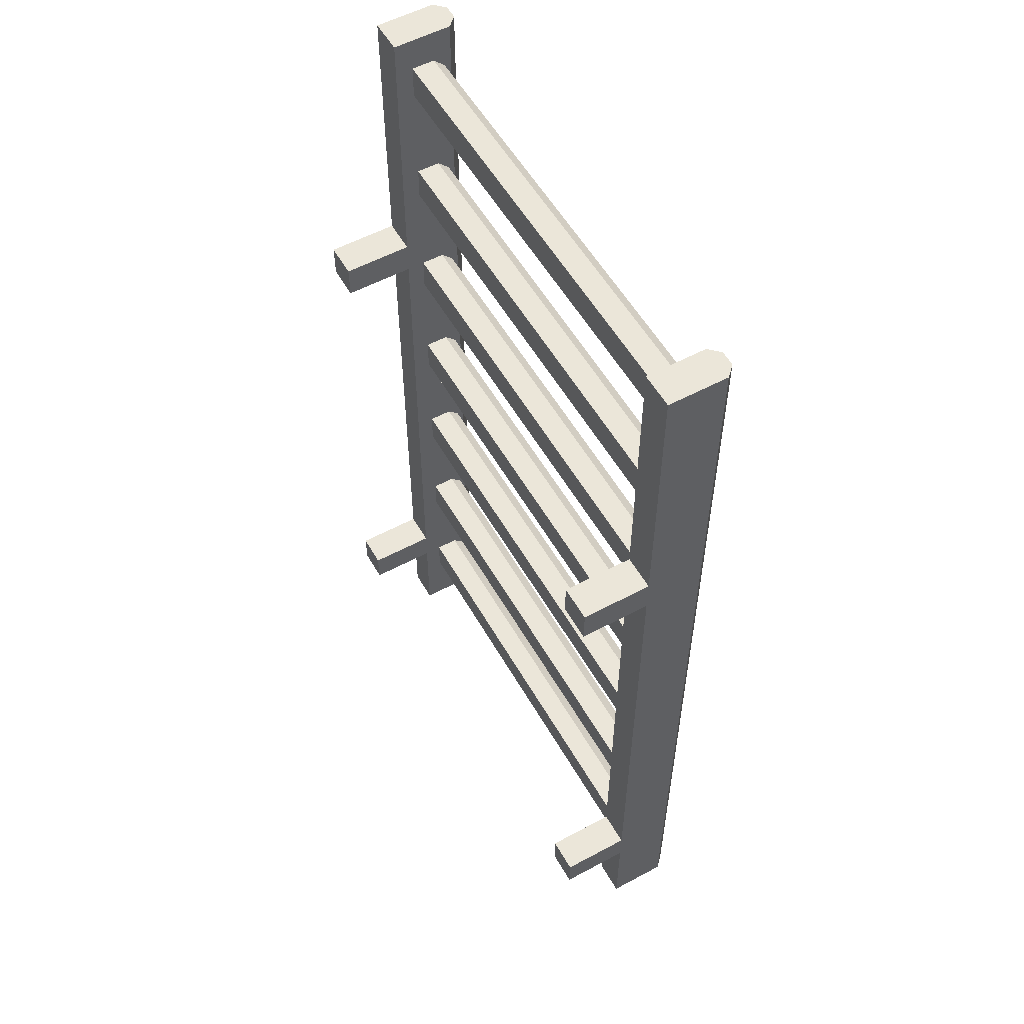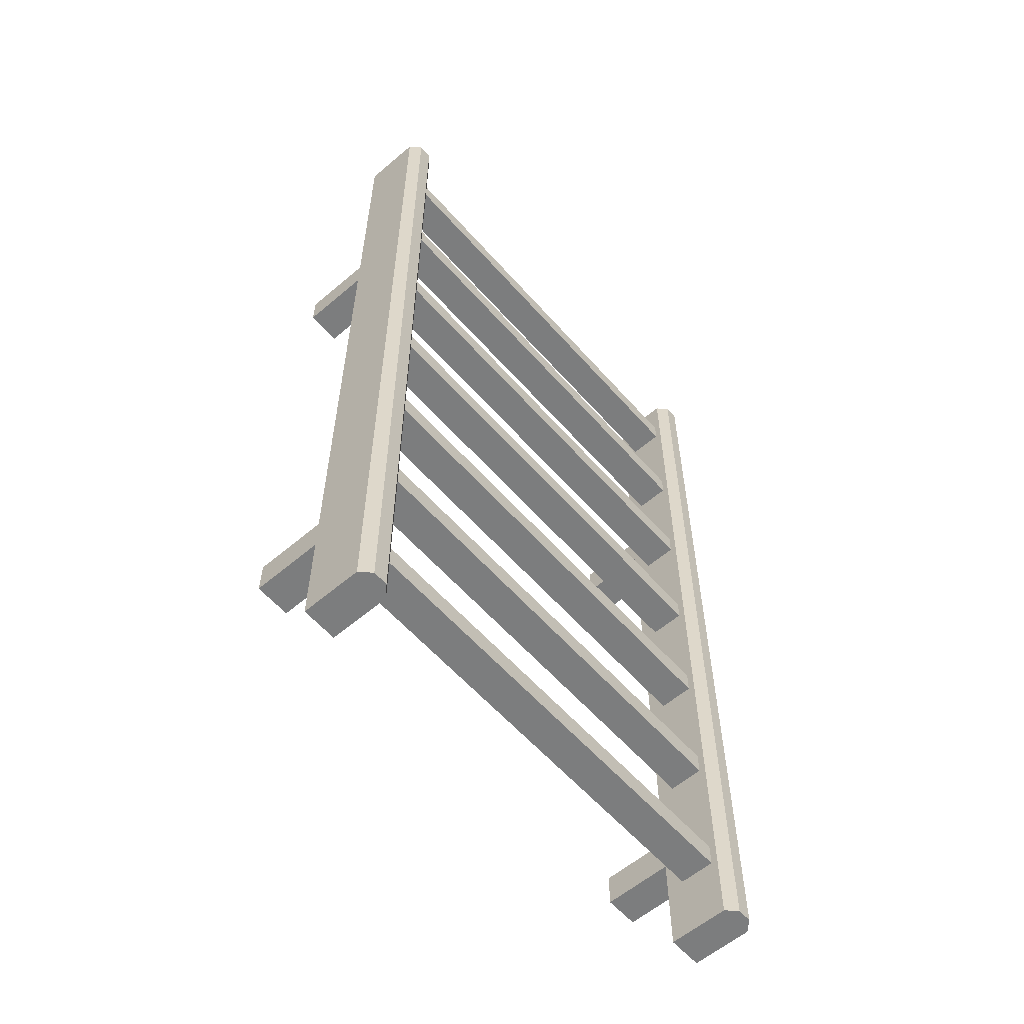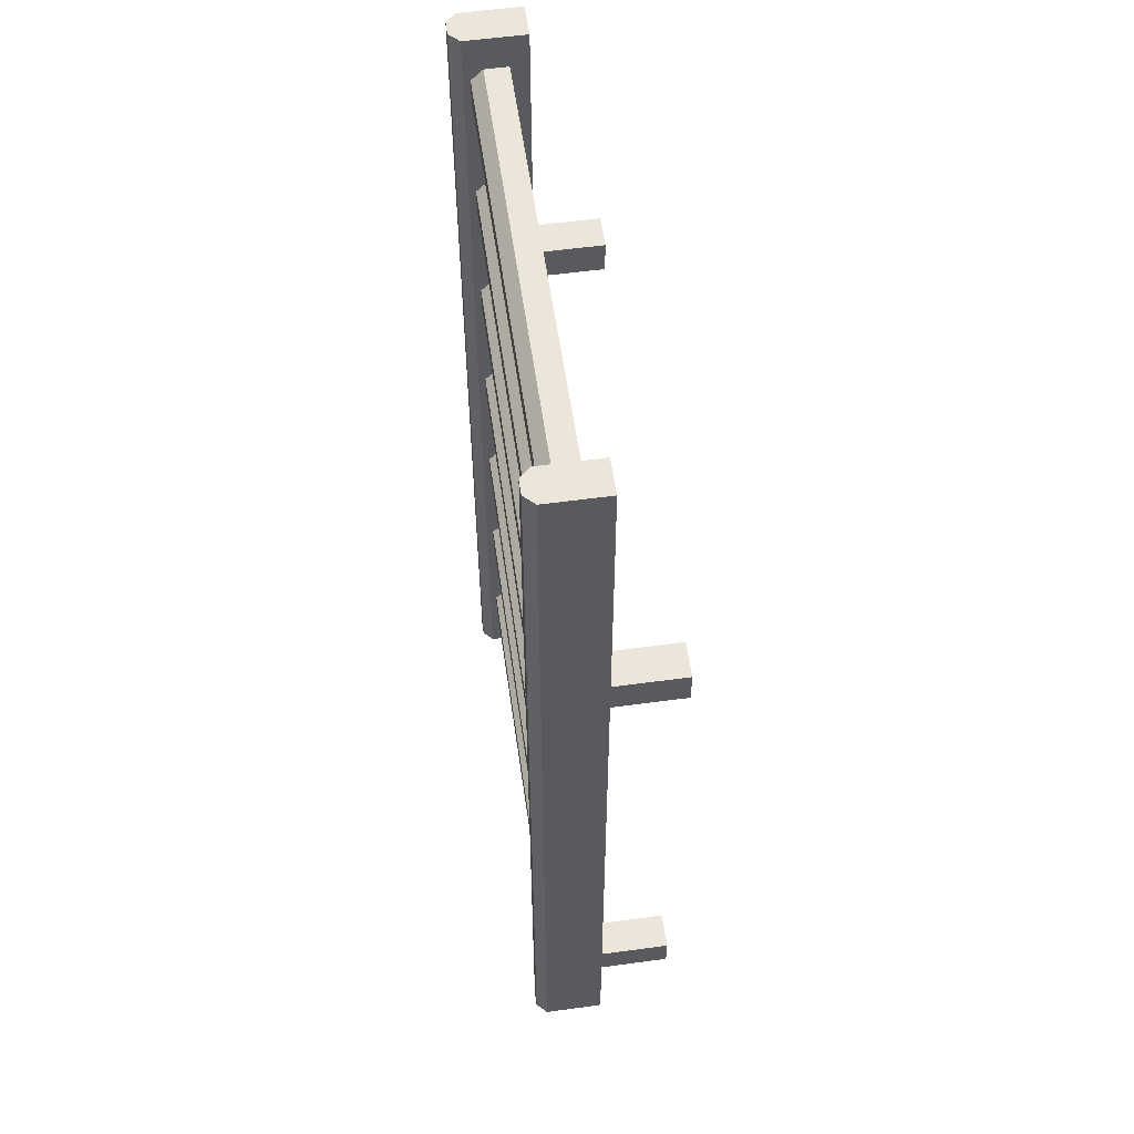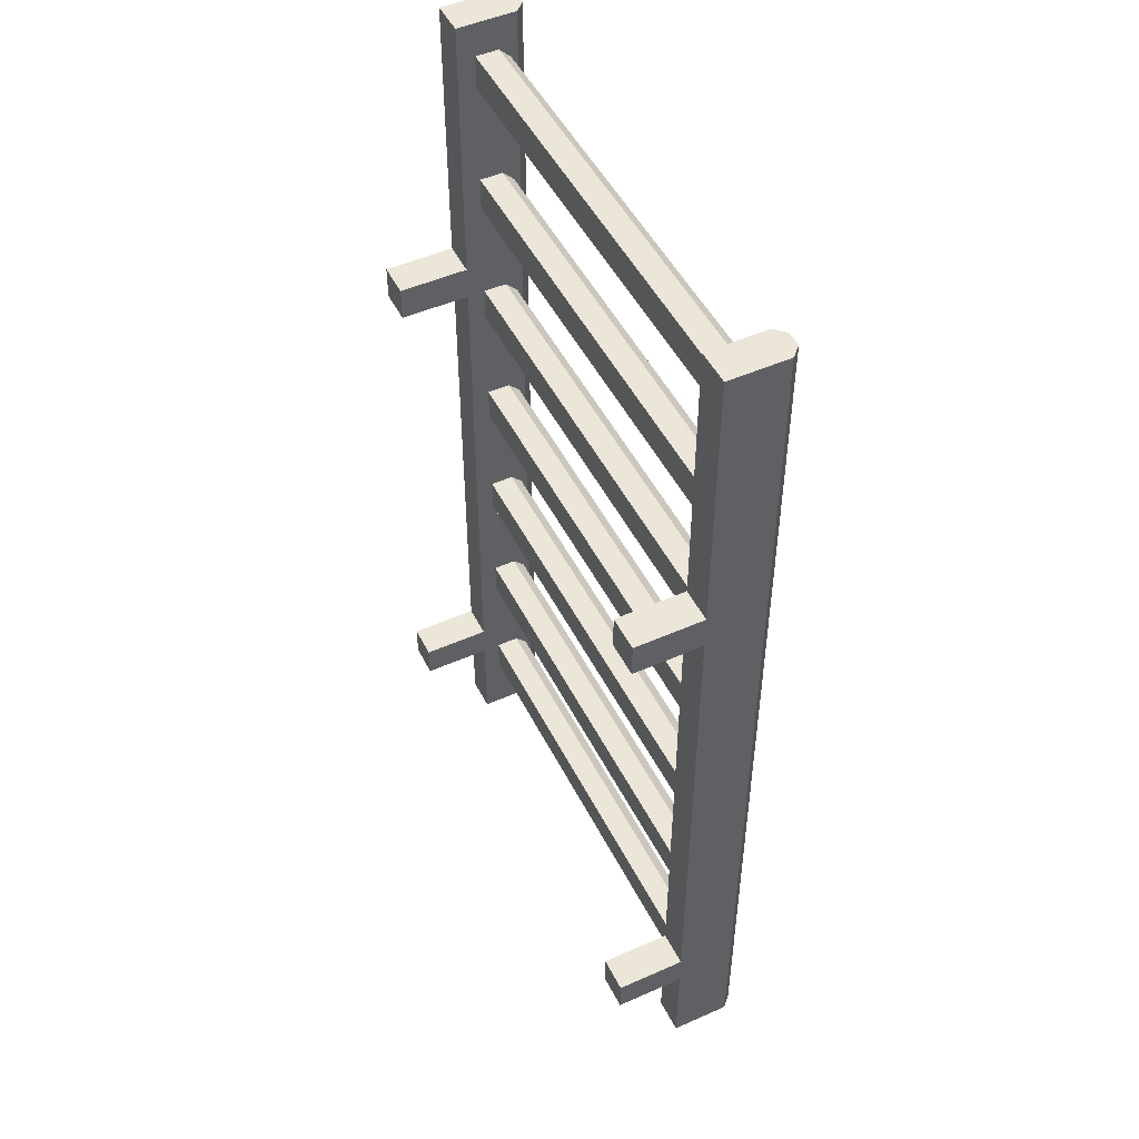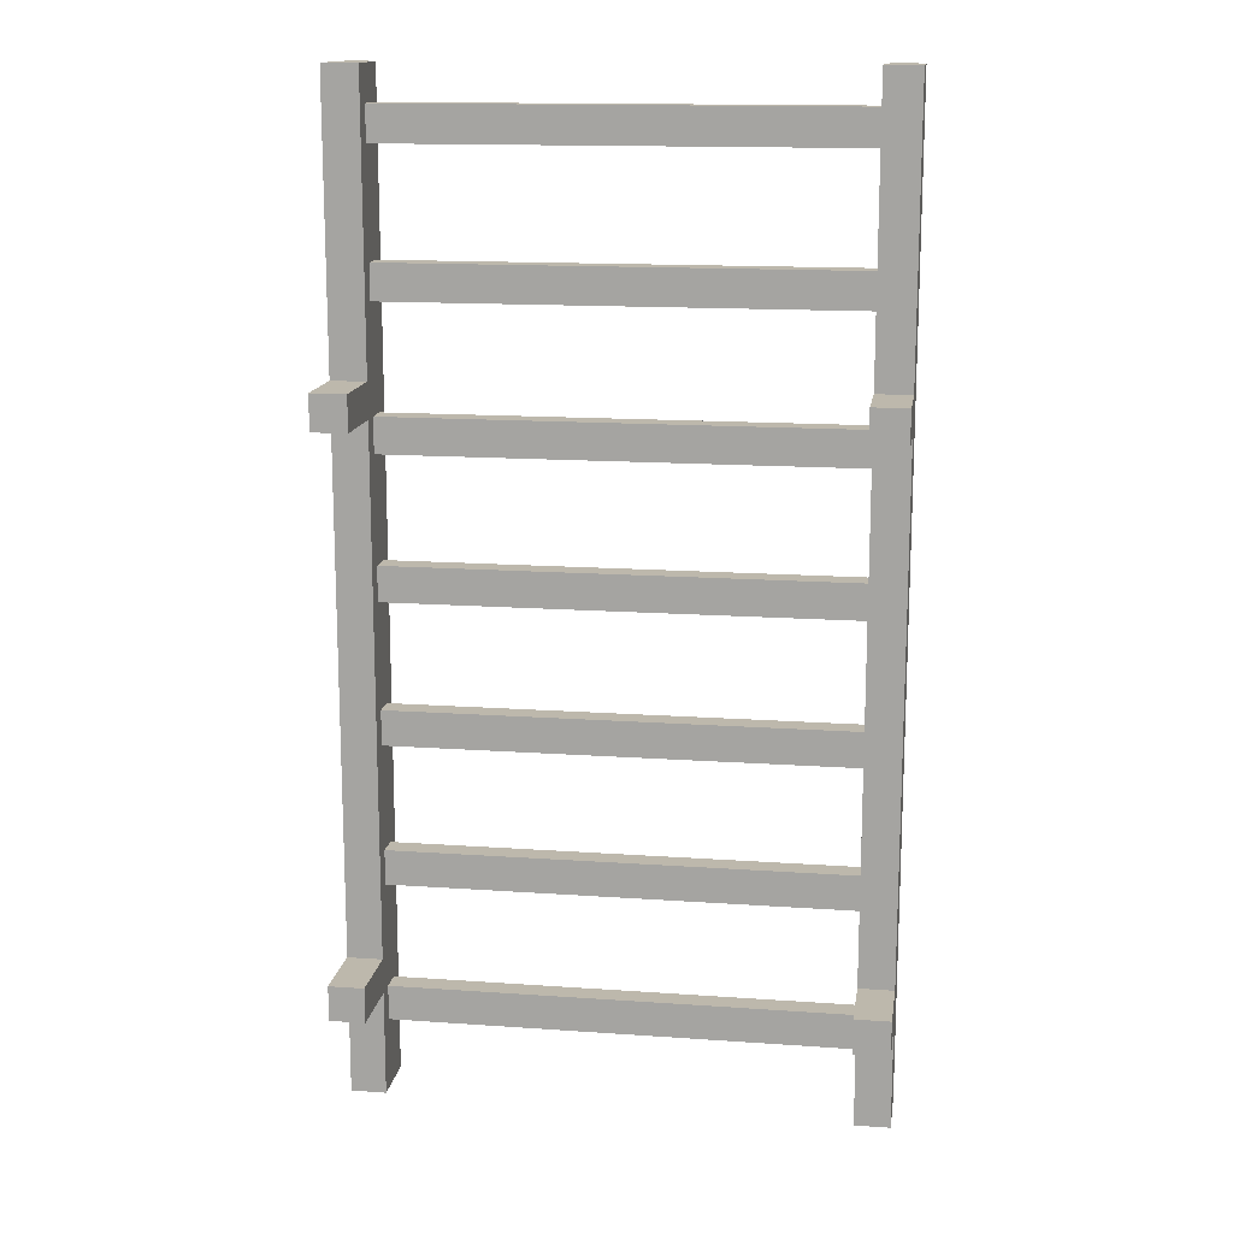
<metadata>
{"format":"obj","ext":"obj","renderer":"f3d","projection":"perspective","resolution":1024,"background":"white","views":[{"elev":55.6,"azim":-119.4,"up":"+Y"},{"elev":-59.0,"azim":-48.9,"up":"+Y"},{"elev":56.6,"azim":81.9,"up":"+Y"},{"elev":49.4,"azim":-116.1,"up":"+Y"},{"elev":14.7,"azim":-171.3,"up":"+Y"}]}
</metadata>
<code>
g IL_Stairs
v 0 0 0.171
v 0 0 0
v -0.1 0 0
v -0.1 0 0.171
v -0.02902 0 0.2
v -0.07098 0 0.2
v -0.1 2.8 0.171
v -0.1 2.8 0
v 0 2.8 0
v 0 2.8 0.171
v -0.07098 2.8 0.2
v -0.02902 2.8 0.2
v -1.4 0.1707 0
v -1.4 0.1707 0.171
v -1.4 2.8 0.171
v -1.4 2.8 0
v -0.1 0.1707 0.171
v -0.1 0.1707 0
v -0.1 2.8 0
v -0.1 2.8 0.171
v -0.02902 0.1707 0.2
v -0.07098 0.1707 0.2
v -0.07098 2.8 0.2
v -0.02902 2.8 0.2
v -0.1 0.1707 0
v 0 0.1707 0
v 0 2.8 0
v -0.1 2.8 0
v -1.4 0 0.171
v -1.4 0 0
v -1.5 0 0
v -1.5 0 0.171
v -1.429 0 0.2
v -1.471 0 0.2
v -1.5 2.8 0.171
v -1.5 2.8 0
v -1.4 2.8 0
v -1.4 2.8 0.171
v -1.471 2.8 0.2
v -1.429 2.8 0.2
v -1.5 0.1707 0.171
v -1.5 0.1707 0
v -1.5 2.8 0
v -1.5 2.8 0.171
v -1.429 0.1707 0.2
v -1.471 0.1707 0.2
v -1.471 2.8 0.2
v -1.429 2.8 0.2
v -1.5 0.1707 0
v -1.4 0.1707 0
v -1.4 2.8 0
v -1.5 2.8 0
v -0.1 0.2 0.05124
v -1.4 0.2 0.05124
v -1.4 0.2 0.1512
v -0.1 0.2 0.1512
v -0.1 0.3 0.05124
v -0.1 0.2 0.05124
v -0.1 0.2 0.1512
v -0.1 0.2667 0.1512
v -0.1 0.3 0.1179
v -0.1 0.6 0.05124
v -1.4 0.6 0.05124
v -1.4 0.6 0.1512
v -0.1 0.6 0.1512
v -0.1 0.3 0.05124
v -0.1 0.3 0.1179
v -1.4 0.3 0.1179
v -1.4 0.3 0.05124
v -0.1 0.2 0.05124
v -0.1 0.3 0.05124
v -1.4 0.3 0.05124
v -1.4 0.2 0.05124
v -1.4 0.2667 0.1512
v -1.4 0.2 0.1512
v -1.4 0.2 0.05124
v -1.4 0.3 0.05124
v -1.4 0.3 0.1179
v -0.1 0.3 0.1179
v -0.1 0.2667 0.1512
v -1.4 0.2667 0.1512
v -1.4 0.3 0.1179
v -1.4 0.2 0.1512
v -1.4 0.2667 0.1512
v -0.1 0.2667 0.1512
v -0.1 0.2 0.1512
v -0.1 0.7 0.05124
v -0.1 0.6 0.05124
v -0.1 0.6 0.1512
v -0.1 0.6667 0.1512
v -0.1 0.7 0.1179
v -0.1 0.7 0.05124
v -0.1 0.7 0.1179
v -1.4 0.7 0.1179
v -1.4 0.7 0.05124
v -0.1 0.6 0.05124
v -0.1 0.7 0.05124
v -1.4 0.7 0.05124
v -1.4 0.6 0.05124
v -1.4 0.6667 0.1512
v -1.4 0.6 0.1512
v -1.4 0.6 0.05124
v -1.4 0.7 0.05124
v -1.4 0.7 0.1179
v -0.1 0.7 0.1179
v -0.1 0.6667 0.1512
v -1.4 0.6667 0.1512
v -1.4 0.7 0.1179
v -1.4 0.6 0.1512
v -1.4 0.6667 0.1512
v -0.1 0.6667 0.1512
v -0.1 0.6 0.1512
v -0.1 1 0.05124
v -1.4 1 0.05124
v -1.4 1 0.1512
v -0.1 1 0.1512
v -0.1 1.1 0.05124
v -0.1 1 0.05124
v -0.1 1 0.1512
v -0.1 1.067 0.1512
v -0.1 1.1 0.1179
v -0.1 1.1 0.05124
v -0.1 1.1 0.1179
v -1.4 1.1 0.1179
v -1.4 1.1 0.05124
v -0.1 1 0.05124
v -0.1 1.1 0.05124
v -1.4 1.1 0.05124
v -1.4 1 0.05124
v -1.4 1.067 0.1512
v -1.4 1 0.1512
v -1.4 1 0.05124
v -1.4 1.1 0.05124
v -1.4 1.1 0.1179
v -0.1 1.1 0.1179
v -0.1 1.067 0.1512
v -1.4 1.067 0.1512
v -1.4 1.1 0.1179
v -1.4 1 0.1512
v -1.4 1.067 0.1512
v -0.1 1.067 0.1512
v -0.1 1 0.1512
v -0.1 1.4 0.05124
v -1.4 1.4 0.05124
v -1.4 1.4 0.1512
v -0.1 1.4 0.1512
v -0.1 1.5 0.05124
v -0.1 1.4 0.05124
v -0.1 1.4 0.1512
v -0.1 1.467 0.1512
v -0.1 1.5 0.1179
v -0.1 1.5 0.05124
v -0.1 1.5 0.1179
v -1.4 1.5 0.1179
v -1.4 1.5 0.05124
v -0.1 1.4 0.05124
v -0.1 1.5 0.05124
v -1.4 1.5 0.05124
v -1.4 1.4 0.05124
v -1.4 1.467 0.1512
v -1.4 1.4 0.1512
v -1.4 1.4 0.05124
v -1.4 1.5 0.05124
v -1.4 1.5 0.1179
v -0.1 1.5 0.1179
v -0.1 1.467 0.1512
v -1.4 1.467 0.1512
v -1.4 1.5 0.1179
v -1.4 1.4 0.1512
v -1.4 1.467 0.1512
v -0.1 1.467 0.1512
v -0.1 1.4 0.1512
v -0.1 1.8 0.05124
v -1.4 1.8 0.05124
v -1.4 1.8 0.1512
v -0.1 1.8 0.1512
v -0.1 1.9 0.05124
v -0.1 1.8 0.05124
v -0.1 1.8 0.1512
v -0.1 1.867 0.1512
v -0.1 1.9 0.1179
v -0.1 1.9 0.05124
v -0.1 1.9 0.1179
v -1.4 1.9 0.1179
v -1.4 1.9 0.05124
v -0.1 1.8 0.05124
v -0.1 1.9 0.05124
v -1.4 1.9 0.05124
v -1.4 1.8 0.05124
v -1.4 1.867 0.1512
v -1.4 1.8 0.1512
v -1.4 1.8 0.05124
v -1.4 1.9 0.05124
v -1.4 1.9 0.1179
v -0.1 1.9 0.1179
v -0.1 1.867 0.1512
v -1.4 1.867 0.1512
v -1.4 1.9 0.1179
v -1.4 1.8 0.1512
v -1.4 1.867 0.1512
v -0.1 1.867 0.1512
v -0.1 1.8 0.1512
v -0.1 2.2 0.05124
v -1.4 2.2 0.05124
v -1.4 2.2 0.1512
v -0.1 2.2 0.1512
v -0.1 2.3 0.05124
v -0.1 2.2 0.05124
v -0.1 2.2 0.1512
v -0.1 2.267 0.1512
v -0.1 2.3 0.1179
v -0.1 2.3 0.05124
v -0.1 2.3 0.1179
v -1.4 2.3 0.1179
v -1.4 2.3 0.05124
v -0.1 2.2 0.05124
v -0.1 2.3 0.05124
v -1.4 2.3 0.05124
v -1.4 2.2 0.05124
v -1.4 2.267 0.1512
v -1.4 2.2 0.1512
v -1.4 2.2 0.05124
v -1.4 2.3 0.05124
v -1.4 2.3 0.1179
v -0.1 2.3 0.1179
v -0.1 2.267 0.1512
v -1.4 2.267 0.1512
v -1.4 2.3 0.1179
v -1.4 2.2 0.1512
v -1.4 2.267 0.1512
v -0.1 2.267 0.1512
v -0.1 2.2 0.1512
v -0.1 2.6 0.05124
v -1.4 2.6 0.05124
v -1.4 2.6 0.1512
v -0.1 2.6 0.1512
v -0.1 2.7 0.05124
v -0.1 2.6 0.05124
v -0.1 2.6 0.1512
v -0.1 2.667 0.1512
v -0.1 2.7 0.1179
v -0.1 2.7 0.05124
v -0.1 2.7 0.1179
v -1.4 2.7 0.1179
v -1.4 2.7 0.05124
v -0.1 2.6 0.05124
v -0.1 2.7 0.05124
v -1.4 2.7 0.05124
v -1.4 2.6 0.05124
v -1.4 2.667 0.1512
v -1.4 2.6 0.1512
v -1.4 2.6 0.05124
v -1.4 2.7 0.05124
v -1.4 2.7 0.1179
v -0.1 2.7 0.1179
v -0.1 2.667 0.1512
v -1.4 2.667 0.1512
v -1.4 2.7 0.1179
v -1.4 2.6 0.1512
v -1.4 2.667 0.1512
v -0.1 2.667 0.1512
v -0.1 2.6 0.1512
v -0.07098 0.1707 0.2
v -0.1 0.1707 0.171
v -0.1 2.8 0.171
v -0.07098 2.8 0.2
v -0.02902 0.1707 0.2
v 0 0.1707 0.171
v 0 0 0.171
v -0.02902 0 0.2
v -1.471 0.1707 0.2
v -1.5 0.1707 0.171
v -1.5 2.8 0.171
v -1.471 2.8 0.2
v -1.429 0.1707 0.2
v -1.4 0.1707 0.171
v -1.4 0 0.171
v -1.429 0 0.2
v 0 0.1707 0
v 0 0.1707 0.171
v 0 2.8 0.171
v 0 2.8 0
v -0.1 0.3 0
v -0.1 0.4 0
v 0 0.4 0
v 0 0.3 0
v -0.1 0.3 -0.2
v 0 0.3 -0.2
v 0 0.4 -0.2
v -0.1 0.4 -0.2
v -0.1 0.3 0
v -0.1 0.3 -0.2
v -0.1 0.4 -0.2
v -0.1 0.4 0
v 0 0.3 0
v 0 0.3 -0.2
v -0.1 0.3 -0.2
v -0.1 0.3 0
v -0.1 0.4 0
v -0.1 0.4 -0.2
v 0 0.4 -0.2
v 0 0.4 0
v 0 0.4 0
v 0 0.4 -0.2
v 0 0.3 -0.2
v 0 0.3 0
v -1.5 0.3 0
v -1.5 0.4 0
v -1.4 0.4 0
v -1.4 0.3 0
v -1.5 0.3 -0.2
v -1.4 0.3 -0.2
v -1.4 0.4 -0.2
v -1.5 0.4 -0.2
v -1.5 0.3 0
v -1.5 0.3 -0.2
v -1.5 0.4 -0.2
v -1.5 0.4 0
v -1.4 0.3 0
v -1.4 0.3 -0.2
v -1.5 0.3 -0.2
v -1.5 0.3 0
v -1.5 0.4 0
v -1.5 0.4 -0.2
v -1.4 0.4 -0.2
v -1.4 0.4 0
v -1.4 0.4 0
v -1.4 0.4 -0.2
v -1.4 0.3 -0.2
v -1.4 0.3 0
v -0.1 1.9 0
v -0.1 2 0
v 0 2 0
v 0 1.9 0
v -0.1 1.9 -0.2
v 0 1.9 -0.2
v 0 2 -0.2
v -0.1 2 -0.2
v -0.1 1.9 0
v -0.1 1.9 -0.2
v -0.1 2 -0.2
v -0.1 2 0
v 0 1.9 0
v 0 1.9 -0.2
v -0.1 1.9 -0.2
v -0.1 1.9 0
v -0.1 2 0
v -0.1 2 -0.2
v 0 2 -0.2
v 0 2 0
v 0 2 0
v 0 2 -0.2
v 0 1.9 -0.2
v 0 1.9 0
v -1.5 1.9 0
v -1.5 2 0
v -1.4 2 0
v -1.4 1.9 0
v -1.5 1.9 -0.2
v -1.4 1.9 -0.2
v -1.4 2 -0.2
v -1.5 2 -0.2
v -1.5 1.9 0
v -1.5 1.9 -0.2
v -1.5 2 -0.2
v -1.5 2 0
v -1.4 1.9 0
v -1.4 1.9 -0.2
v -1.5 1.9 -0.2
v -1.5 1.9 0
v -1.5 2 0
v -1.5 2 -0.2
v -1.4 2 -0.2
v -1.4 2 0
v -1.4 2 0
v -1.4 2 -0.2
v -1.4 1.9 -0.2
v -1.4 1.9 0
v 0 0 0
v 0 0 0.171
v 0 0.1707 0.171
v 0 0.1707 0
v -0.02902 2.8 0.2
v 0 2.8 0.171
v 0 0.1707 0.171
v -0.02902 0.1707 0.2
v -0.07098 0 0.2
v -0.1 0 0.171
v -0.1 0.1707 0.171
v -0.07098 0.1707 0.2
v -0.1 0 0
v 0 0 0
v 0 0.1707 0
v -0.1 0.1707 0
v -0.02902 0 0.2
v -0.07098 0 0.2
v -0.07098 0.1707 0.2
v -0.02902 0.1707 0.2
v -0.1 0 0.171
v -0.1 0 0
v -0.1 0.1707 0
v -0.1 0.1707 0.171
v -1.429 2.8 0.2
v -1.4 2.8 0.171
v -1.4 0.1707 0.171
v -1.429 0.1707 0.2
v -1.471 0 0.2
v -1.5 0 0.171
v -1.5 0.1707 0.171
v -1.471 0.1707 0.2
v -1.5 0 0
v -1.4 0 0
v -1.4 0.1707 0
v -1.5 0.1707 0
v -1.429 0 0.2
v -1.471 0 0.2
v -1.471 0.1707 0.2
v -1.429 0.1707 0.2
v -1.5 0 0.171
v -1.5 0 0
v -1.5 0.1707 0
v -1.5 0.1707 0.171
v -1.4 0 0
v -1.4 0 0.171
v -1.4 0.1707 0.171
v -1.4 0.1707 0
g IL_Stairs_0
f 3 2 1
f 1 4 3
f 1 5 4
f 5 6 4
f 9 8 7
f 7 10 9
f 7 11 10
f 11 12 10
f 15 14 13
f 16 15 13
f 19 18 17
f 20 19 17
f 23 22 21
f 24 23 21
f 27 26 25
f 28 27 25
f 31 30 29
f 29 32 31
f 29 33 32
f 33 34 32
f 37 36 35
f 35 38 37
f 35 39 38
f 39 40 38
f 43 42 41
f 44 43 41
f 47 46 45
f 48 47 45
f 51 50 49
f 52 51 49
f 55 54 53
f 56 55 53
f 59 58 57
f 57 60 59
f 57 61 60
f 64 63 62
f 65 64 62
f 68 67 66
f 69 68 66
f 72 71 70
f 73 72 70
f 76 75 74
f 74 77 76
f 74 78 77
f 81 80 79
f 82 81 79
f 85 84 83
f 86 85 83
f 89 88 87
f 87 90 89
f 87 91 90
f 94 93 92
f 95 94 92
f 98 97 96
f 99 98 96
f 102 101 100
f 100 103 102
f 100 104 103
f 107 106 105
f 108 107 105
f 111 110 109
f 112 111 109
f 115 114 113
f 116 115 113
f 119 118 117
f 117 120 119
f 117 121 120
f 124 123 122
f 125 124 122
f 128 127 126
f 129 128 126
f 132 131 130
f 130 133 132
f 130 134 133
f 137 136 135
f 138 137 135
f 141 140 139
f 142 141 139
f 145 144 143
f 146 145 143
f 149 148 147
f 147 150 149
f 147 151 150
f 154 153 152
f 155 154 152
f 158 157 156
f 159 158 156
f 162 161 160
f 160 163 162
f 160 164 163
f 167 166 165
f 168 167 165
f 171 170 169
f 172 171 169
f 175 174 173
f 176 175 173
f 179 178 177
f 177 180 179
f 177 181 180
f 184 183 182
f 185 184 182
f 188 187 186
f 189 188 186
f 192 191 190
f 190 193 192
f 190 194 193
f 197 196 195
f 198 197 195
f 201 200 199
f 202 201 199
f 205 204 203
f 206 205 203
f 209 208 207
f 207 210 209
f 207 211 210
f 214 213 212
f 215 214 212
f 218 217 216
f 219 218 216
f 222 221 220
f 220 223 222
f 220 224 223
f 227 226 225
f 228 227 225
f 231 230 229
f 232 231 229
f 235 234 233
f 236 235 233
f 239 238 237
f 237 240 239
f 237 241 240
f 244 243 242
f 245 244 242
f 248 247 246
f 249 248 246
f 252 251 250
f 250 253 252
f 250 254 253
f 257 256 255
f 258 257 255
f 261 260 259
f 262 261 259
f 265 264 263
f 266 265 263
f 269 268 267
f 270 269 267
f 273 272 271
f 274 273 271
f 277 276 275
f 278 277 275
f 281 280 279
f 282 281 279
f 285 284 283
f 286 285 283
f 289 288 287
f 290 289 287
f 293 292 291
f 294 293 291
f 297 296 295
f 298 297 295
f 301 300 299
f 302 301 299
f 305 304 303
f 306 305 303
f 309 308 307
f 310 309 307
f 313 312 311
f 314 313 311
f 317 316 315
f 318 317 315
f 321 320 319
f 322 321 319
f 325 324 323
f 326 325 323
f 329 328 327
f 330 329 327
f 333 332 331
f 334 333 331
f 337 336 335
f 338 337 335
f 341 340 339
f 342 341 339
f 345 344 343
f 346 345 343
f 349 348 347
f 350 349 347
f 353 352 351
f 354 353 351
f 357 356 355
f 358 357 355
f 361 360 359
f 362 361 359
f 365 364 363
f 366 365 363
f 369 368 367
f 370 369 367
f 373 372 371
f 374 373 371
f 377 376 375
f 378 377 375
f 381 380 379
f 382 381 379
f 385 384 383
f 386 385 383
f 389 388 387
f 390 389 387
f 393 392 391
f 394 393 391
f 397 396 395
f 398 397 395
f 401 400 399
f 402 401 399
f 405 404 403
f 406 405 403
f 409 408 407
f 410 409 407
f 413 412 411
f 414 413 411
f 417 416 415
f 418 417 415
f 421 420 419
f 422 421 419
f 425 424 423
f 426 425 423

</code>
